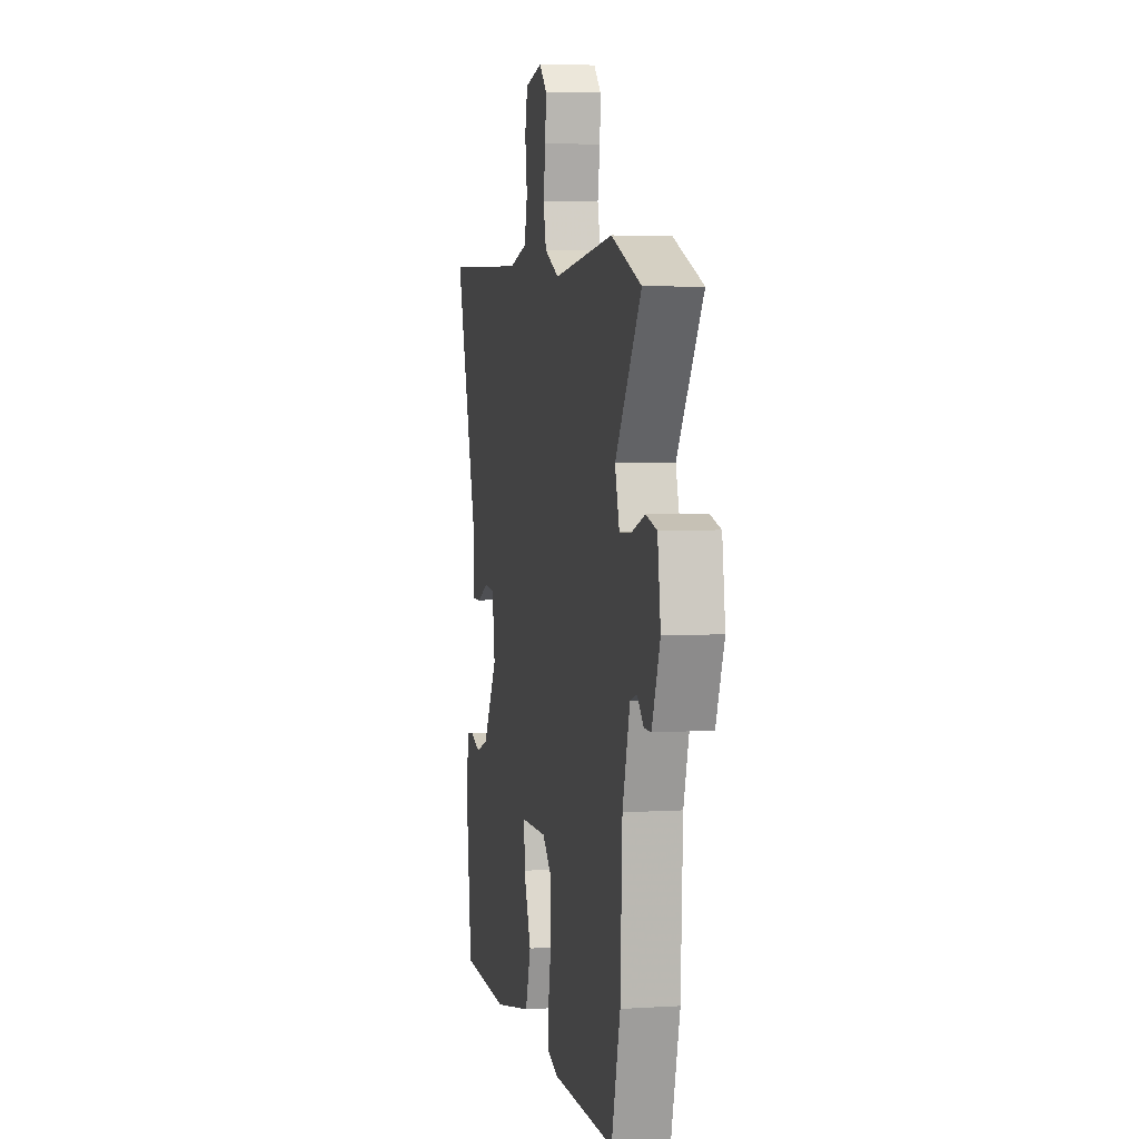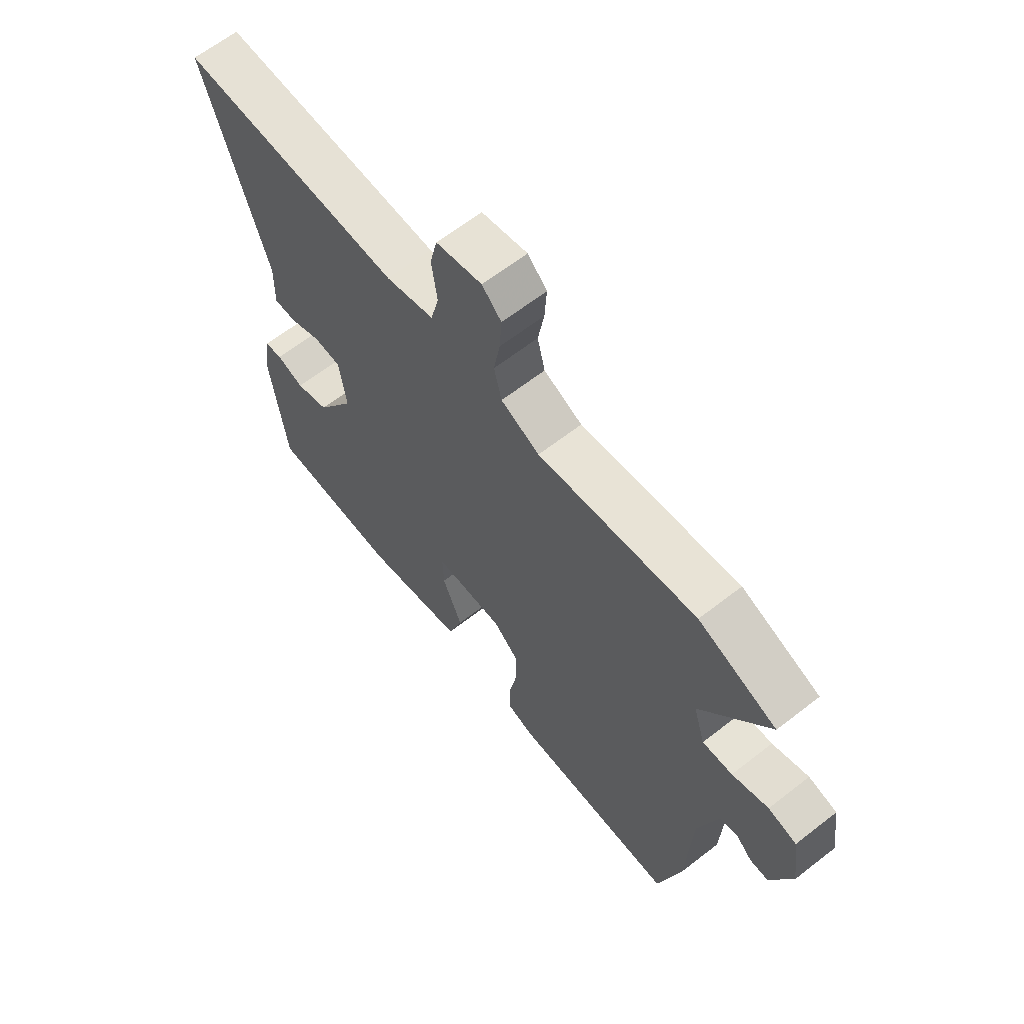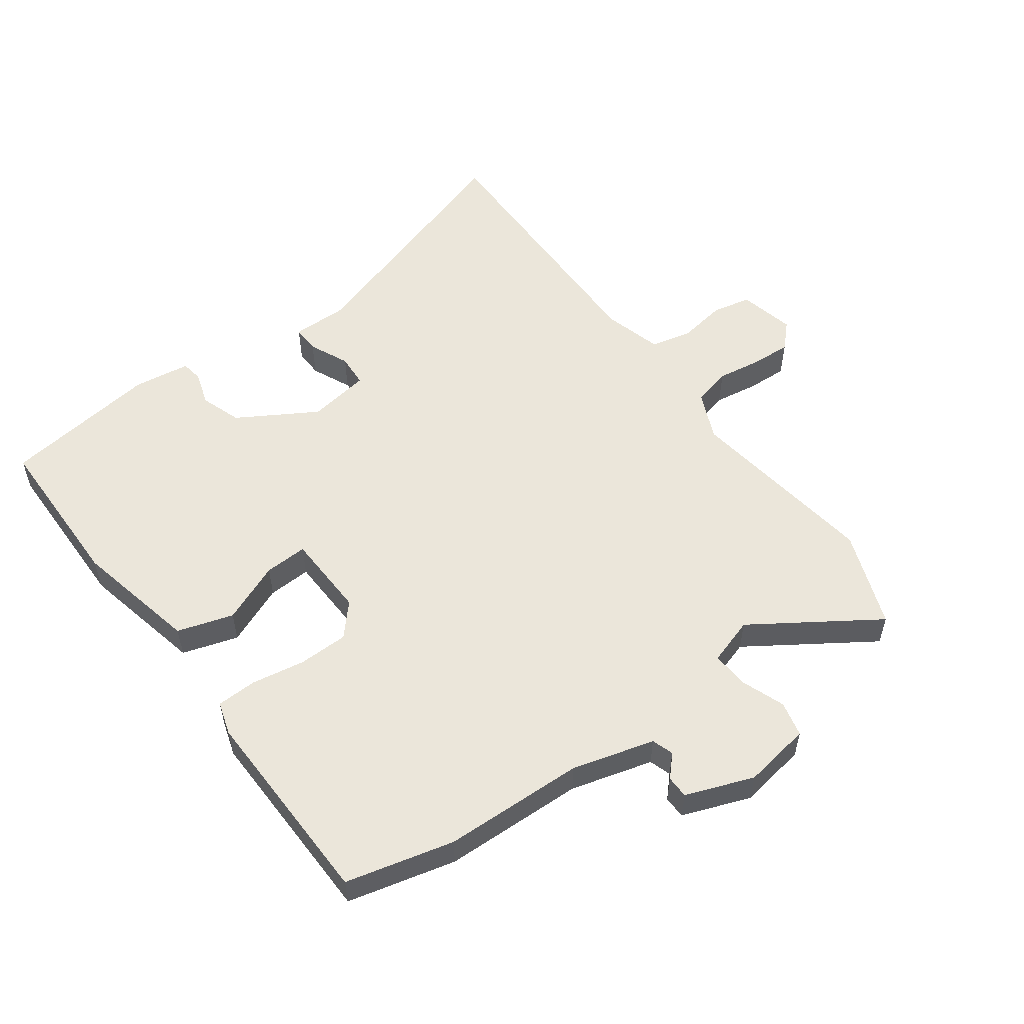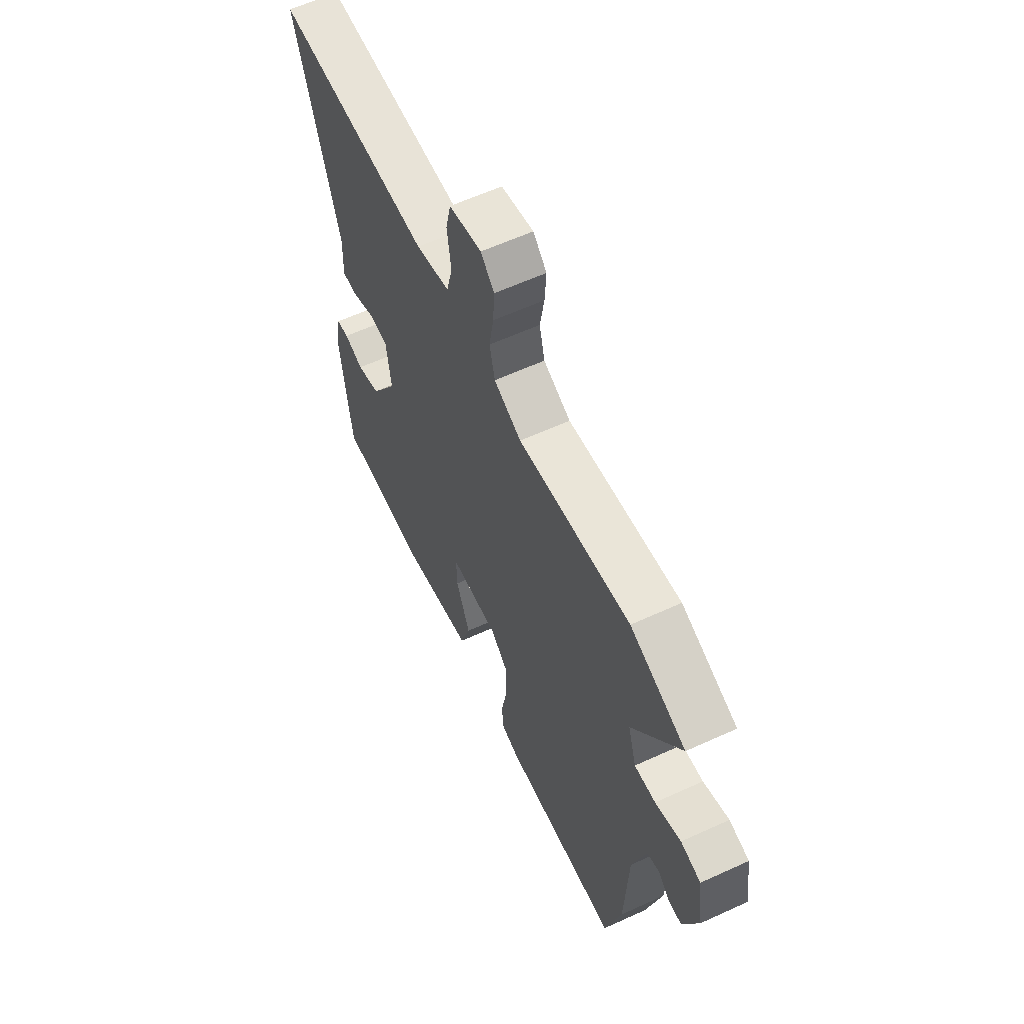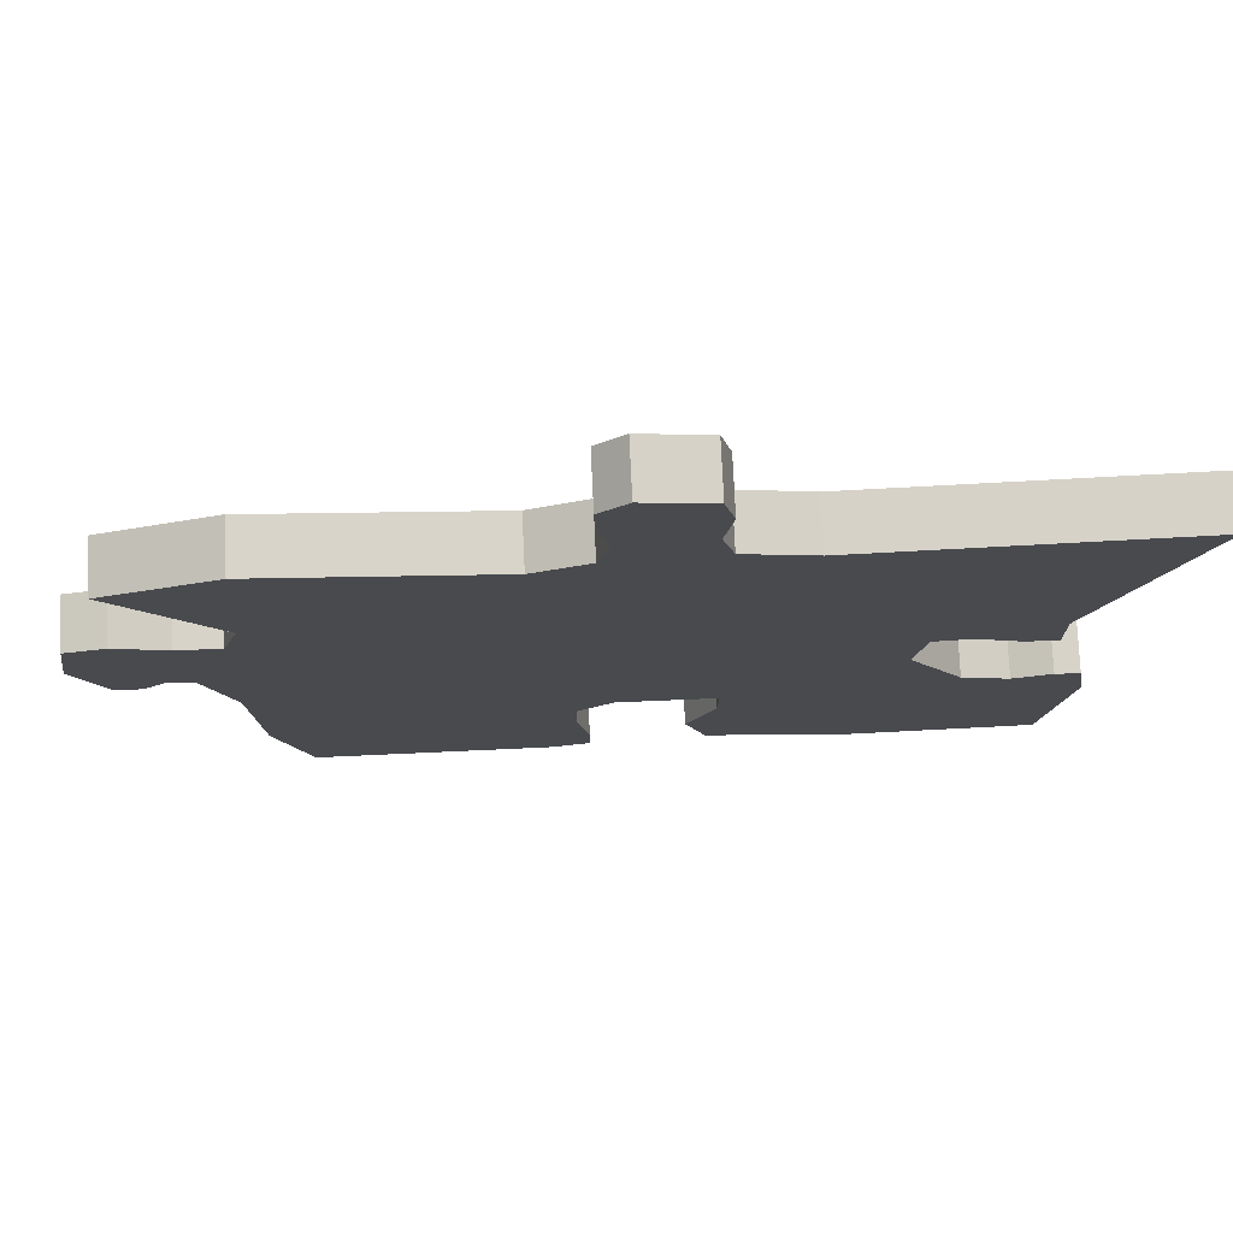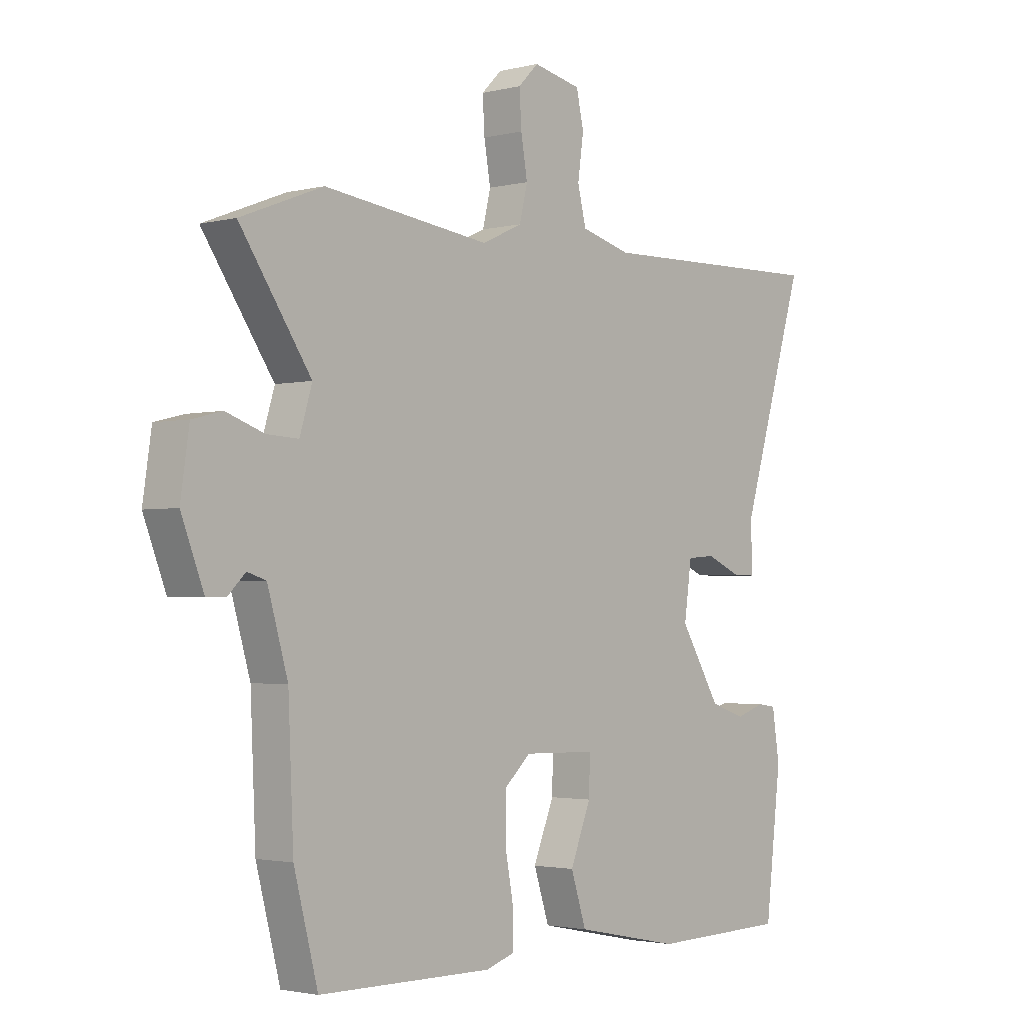
<metadata>
{"format":"obj","ext":"obj","renderer":"f3d","projection":"perspective","resolution":1024,"background":"white","views":[{"elev":4.7,"azim":-101.4,"up":"+Z"},{"elev":64.0,"azim":-128.2,"up":"+Z"},{"elev":54.9,"azim":-126.9,"up":"+Y"},{"elev":60.6,"azim":-115.1,"up":"+Z"},{"elev":77.0,"azim":-2.7,"up":"+Z"},{"elev":-2.3,"azim":-49.0,"up":"+Z"}]}
</metadata>
<code>
v 0.584 0.07 0.499
v 0.462 0.07 0.101
v 0.464 0.07 0.011
v 0.42 0.07 0.012
v 0.356 0.07 0.04
v 0.303 0.07 0.036
v 0.289 0.07 -0.064
v 0.365 0.07 -0.188
v 0.431 0.07 -0.21
v 0.485 0.07 -0.192
v 0.52 0.07 -0.197
v 0.534 0.07 -0.288
v 0.504 0.07 -0.539
v 0.246 0.07 -0.545
v 0.047 0.07 -0.504
v 0.018 0.07 -0.415
v 0.057 0.07 -0.318
v 0.059 0.07 -0.249
v -0.077 0.07 -0.246
v -0.127 0.07 -0.292
v -0.127 0.07 -0.372
v -0.111 0.07 -0.458
v -0.112 0.07 -0.522
v -0.165 0.07 -0.539
v -0.491 0.07 -0.536
v -0.536 0.07 -0.364
v -0.546 0.07 -0.138
v -0.584 0.07 -0.007
v -0.619 0.07 0.004
v -0.652 0.07 -0.028
v -0.688 0.07 -0.028
v -0.73 0.07 0.08
v -0.714 0.07 0.189
v -0.658 0.07 0.203
v -0.587 0.07 0.178
v -0.528 0.07 0.175
v -0.505 0.07 0.251
v -0.638 0.07 0.446
v -0.484 0.07 0.506
v -0.172 0.07 0.467
v -0.096 0.07 0.502
v -0.081 0.07 0.564
v -0.093 0.07 0.635
v -0.097 0.07 0.699
v -0.059 0.07 0.737
v 0.031 0.07 0.718
v 0.045 0.07 0.656
v 0.034 0.07 0.578
v 0.05 0.07 0.513
v 0.145 0.07 0.488
v 0.584 0 0.499
v 0.462 0 0.101
v 0.464 0 0.011
v 0.42 0 0.012
v 0.356 0 0.04
v 0.303 0 0.036
v 0.289 0 -0.064
v 0.365 0 -0.188
v 0.431 0 -0.21
v 0.485 0 -0.192
v 0.52 0 -0.197
v 0.534 0 -0.288
v 0.504 0 -0.539
v 0.246 0 -0.545
v 0.047 0 -0.504
v 0.018 0 -0.415
v 0.057 0 -0.318
v 0.059 0 -0.249
v -0.077 0 -0.246
v -0.127 0 -0.292
v -0.127 0 -0.372
v -0.111 0 -0.458
v -0.112 0 -0.522
v -0.165 0 -0.539
v -0.491 0 -0.536
v -0.536 0 -0.364
v -0.546 0 -0.138
v -0.584 0 -0.007
v -0.619 0 0.004
v -0.652 0 -0.028
v -0.688 0 -0.028
v -0.73 0 0.08
v -0.714 0 0.189
v -0.658 0 0.203
v -0.587 0 0.178
v -0.528 0 0.175
v -0.505 0 0.251
v -0.638 0 0.446
v -0.484 0 0.506
v -0.172 0 0.467
v -0.096 0 0.502
v -0.081 0 0.564
v -0.093 0 0.635
v -0.097 0 0.699
v -0.059 0 0.737
v 0.031 0 0.718
v 0.045 0 0.656
v 0.034 0 0.578
v 0.05 0 0.513
v 0.145 0 0.488
f 46 47 48
f 45 46 48
f 44 45 48
f 43 44 48
f 42 43 48
f 41 42 48 49
f 40 41 49 50
f 37 38 39 40
f 50 1 2
f 40 50 2
f 37 40 2
f 36 37 2
f 33 34 35
f 32 33 35
f 31 32 35
f 30 31 35
f 29 30 35
f 35 36 2
f 29 35 2
f 28 29 2
f 25 26 27
f 24 25 27
f 23 24 27
f 22 23 27
f 21 22 27
f 20 21 27 28
f 15 16 17
f 14 15 17
f 13 14 17
f 12 13 17
f 11 12 17
f 9 10 11
f 9 11 17
f 8 9 17 18
f 2 3 4 5
f 2 5 6
f 28 2 6
f 19 20 28
f 18 19 28
f 8 18 28
f 7 8 28
f 6 7 28
f 98 97 96
f 98 96 95
f 98 95 94
f 98 94 93
f 98 93 92
f 99 98 92 91
f 100 99 91 90
f 90 89 88 87
f 52 51 100
f 52 100 90
f 52 90 87
f 52 87 86
f 85 84 83
f 85 83 82
f 85 82 81
f 85 81 80
f 85 80 79
f 52 86 85
f 52 85 79
f 52 79 78
f 77 76 75
f 77 75 74
f 77 74 73
f 77 73 72
f 77 72 71
f 78 77 71 70
f 67 66 65
f 67 65 64
f 67 64 63
f 67 63 62
f 67 62 61
f 61 60 59
f 67 61 59
f 68 67 59 58
f 55 54 53 52
f 56 55 52
f 56 52 78
f 78 70 69
f 78 69 68
f 78 68 58
f 78 58 57
f 78 57 56
f 1 51 52 2
f 2 52 53 3
f 3 53 54 4
f 4 54 55 5
f 5 55 56 6
f 6 56 57 7
f 7 57 58 8
f 8 58 59 9
f 9 59 60 10
f 10 60 61 11
f 11 61 62 12
f 12 62 63 13
f 13 63 64 14
f 14 64 65 15
f 15 65 66 16
f 16 66 67 17
f 17 67 68 18
f 18 68 69 19
f 19 69 70 20
f 20 70 71 21
f 21 71 72 22
f 22 72 73 23
f 23 73 74 24
f 24 74 75 25
f 25 75 76 26
f 26 76 77 27
f 27 77 78 28
f 28 78 79 29
f 29 79 80 30
f 30 80 81 31
f 31 81 82 32
f 32 82 83 33
f 33 83 84 34
f 34 84 85 35
f 35 85 86 36
f 36 86 87 37
f 37 87 88 38
f 38 88 89 39
f 39 89 90 40
f 40 90 91 41
f 41 91 92 42
f 42 92 93 43
f 43 93 94 44
f 44 94 95 45
f 45 95 96 46
f 46 96 97 47
f 47 97 98 48
f 48 98 99 49
f 49 99 100 50
f 50 100 51 1

</code>
